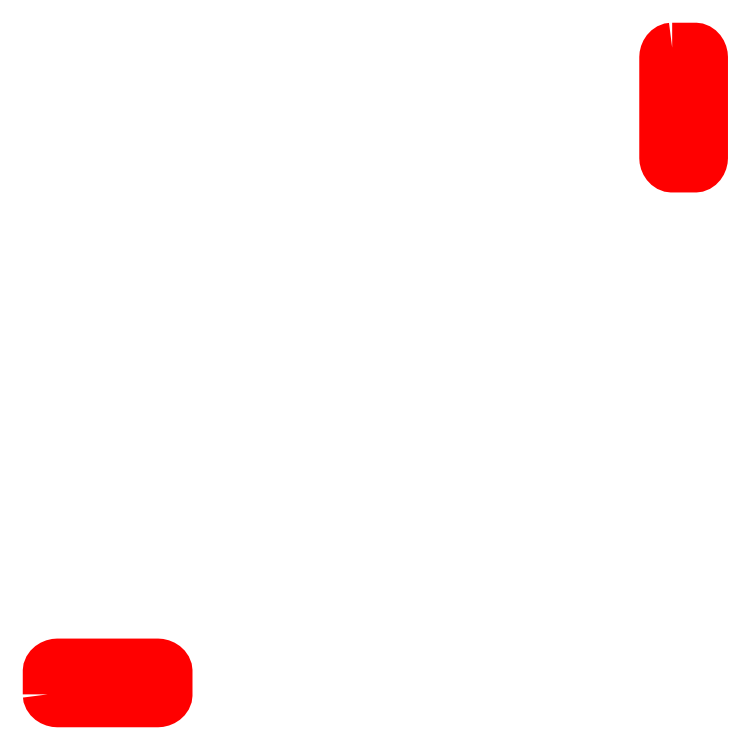
<metadata>
{"format":"dxf","ext":"dxf","renderer":"ezdxf+matplotlib","layout":"modelspace","background":"white","min_lineweight":24,"dpi":150}
</metadata>
<code>
0
SECTION
2
ENTITIES
0
LWPOLYLINE
8
Layer_1
90
38
70
0
10
143.5
20
141
30
0
10
148.4
20
141
30
0
10
148.7
20
141
30
0
10
149.1
20
140.9
30
0
10
149.3
20
140.7
30
0
10
149.6
20
140.4
30
0
10
149.8
20
140.1
30
0
10
150
20
139.7
30
0
10
150.1
20
139.3
30
0
10
150.1
20
138.9
30
0
10
150.1
20
117.4
30
0
10
150.1
20
117
30
0
10
150
20
116.6
30
0
10
149.8
20
116.2
30
0
10
149.6
20
115.9
30
0
10
149.3
20
115.6
30
0
10
149.1
20
115.4
30
0
10
148.7
20
115.3
30
0
10
148.4
20
115.2
30
0
10
143.5
20
115.2
30
0
10
143.1
20
115.3
30
0
10
142.8
20
115.4
30
0
10
142.5
20
115.6
30
0
10
142.3
20
115.9
30
0
10
142
20
116.2
30
0
10
141.9
20
116.6
30
0
10
141.8
20
117
30
0
10
141.8
20
117.4
30
0
10
141.8
20
138.9
30
0
10
141.8
20
139.3
30
0
10
141.9
20
139.7
30
0
10
142
20
140.1
30
0
10
142.3
20
140.4
30
0
10
142.5
20
140.7
30
0
10
142.8
20
140.9
30
0
10
143.1
20
141
30
0
10
143.5
20
141
30
0
10
143.5
20
141
30
0
0
LWPOLYLINE
8
Layer_1
90
38
70
0
10
8.909
20
1.703
30
0
10
8.909
20
6.636
30
0
10
8.954
20
6.98
30
0
10
9.081
20
7.3
30
0
10
9.284
20
7.589
30
0
10
9.552
20
7.841
30
0
10
9.878
20
8.049
30
0
10
10.25
20
8.205
30
0
10
10.67
20
8.304
30
0
10
11.11
20
8.339
30
0
10
32.51
20
8.339
30
0
10
32.95
20
8.304
30
0
10
33.37
20
8.205
30
0
10
33.74
20
8.049
30
0
10
34.07
20
7.841
30
0
10
34.33
20
7.589
30
0
10
34.54
20
7.3
30
0
10
34.66
20
6.98
30
0
10
34.71
20
6.636
30
0
10
34.71
20
1.703
30
0
10
34.66
20
1.359
30
0
10
34.54
20
1.039
30
0
10
34.33
20
0.7495
30
0
10
34.07
20
0.4977
30
0
10
33.74
20
0.2901
30
0
10
33.37
20
0.1334
30
0
10
32.95
20
0.03448
30
0
10
32.51
20
1e-06
30
0
10
11.11
20
1e-06
30
0
10
10.67
20
0.03448
30
0
10
10.25
20
0.1334
30
0
10
9.878
20
0.2901
30
0
10
9.552
20
0.4977
30
0
10
9.284
20
0.7495
30
0
10
9.081
20
1.039
30
0
10
8.954
20
1.359
30
0
10
8.909
20
1.703
30
0
10
8.909
20
1.703
30
0
0
ENDSEC
0
EOF

</code>
